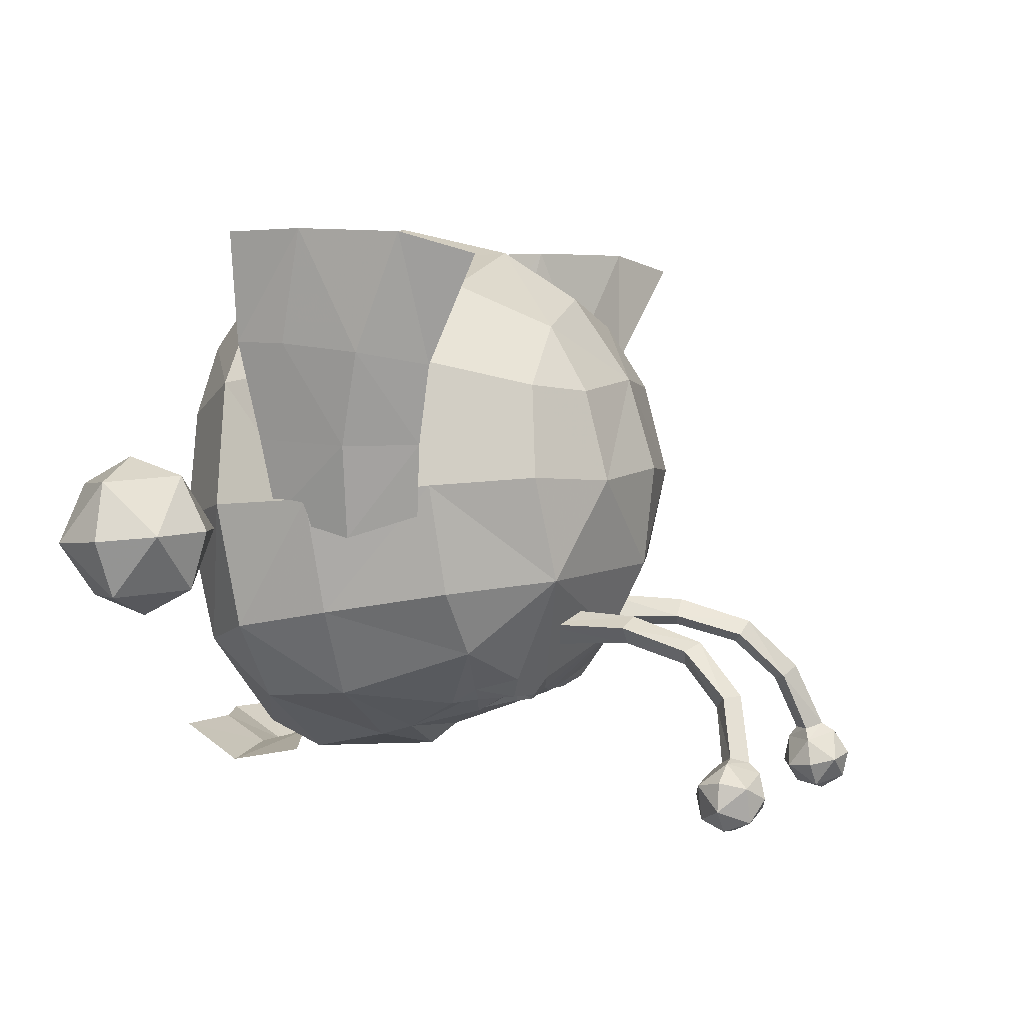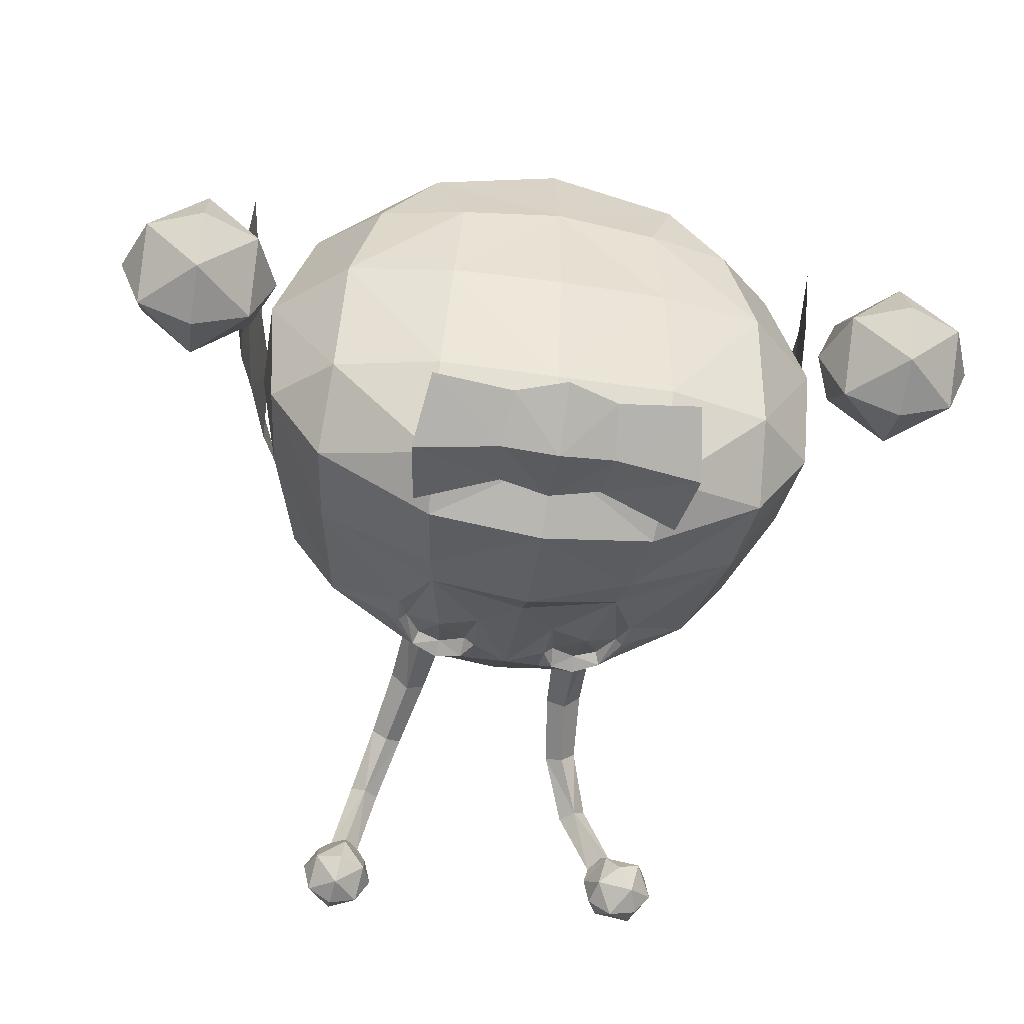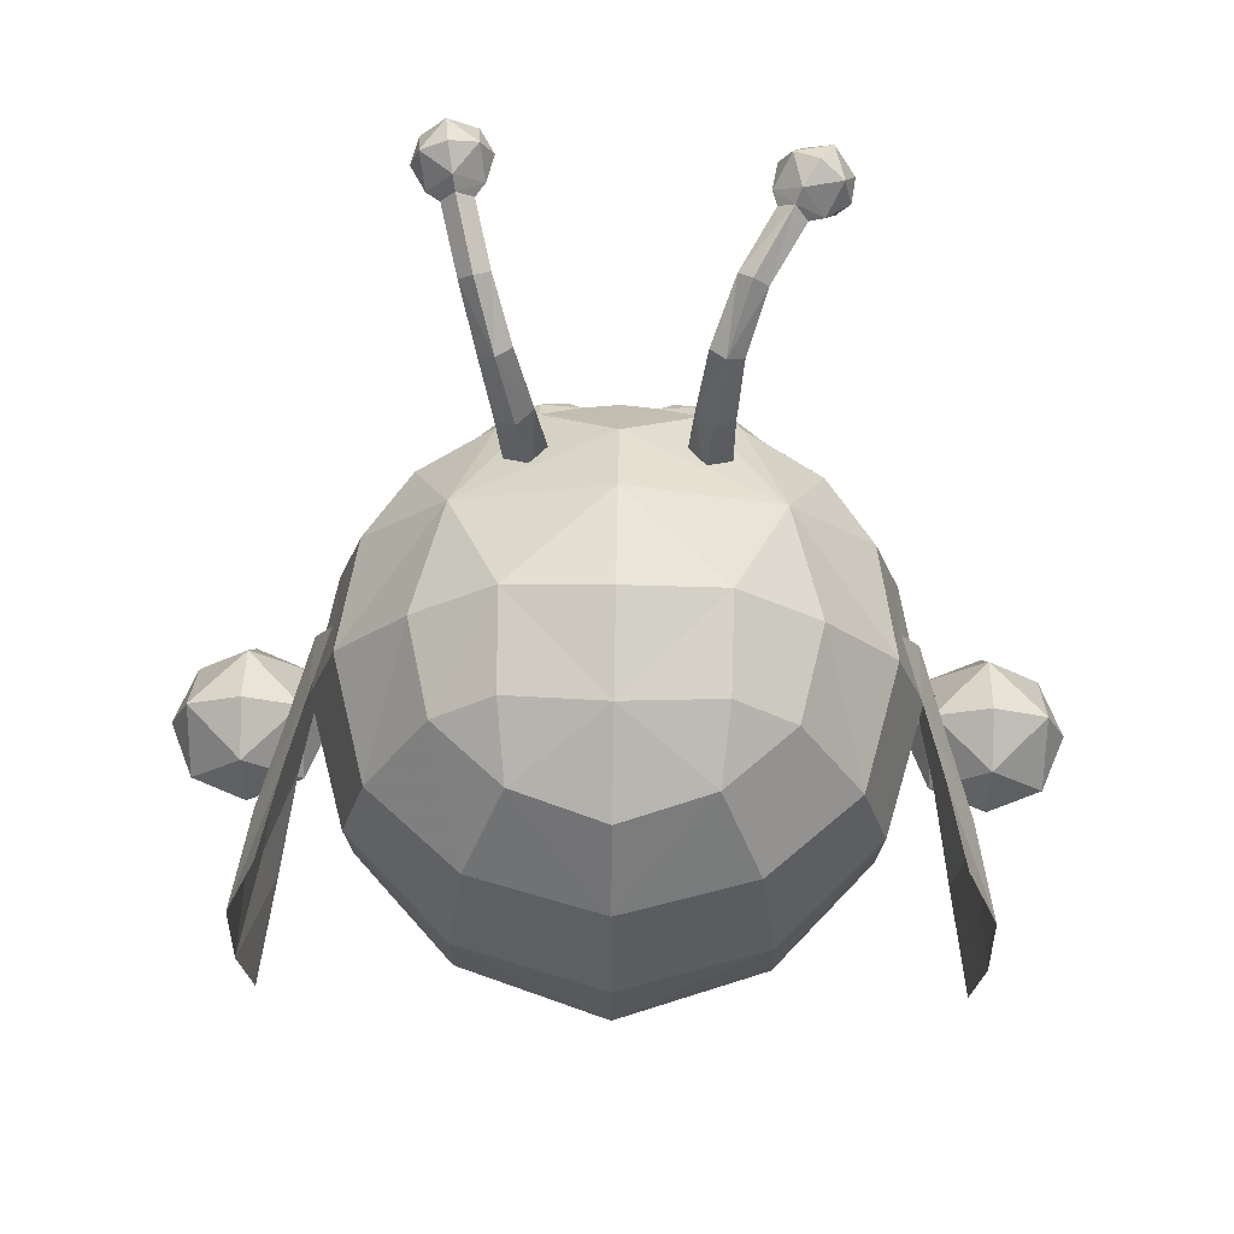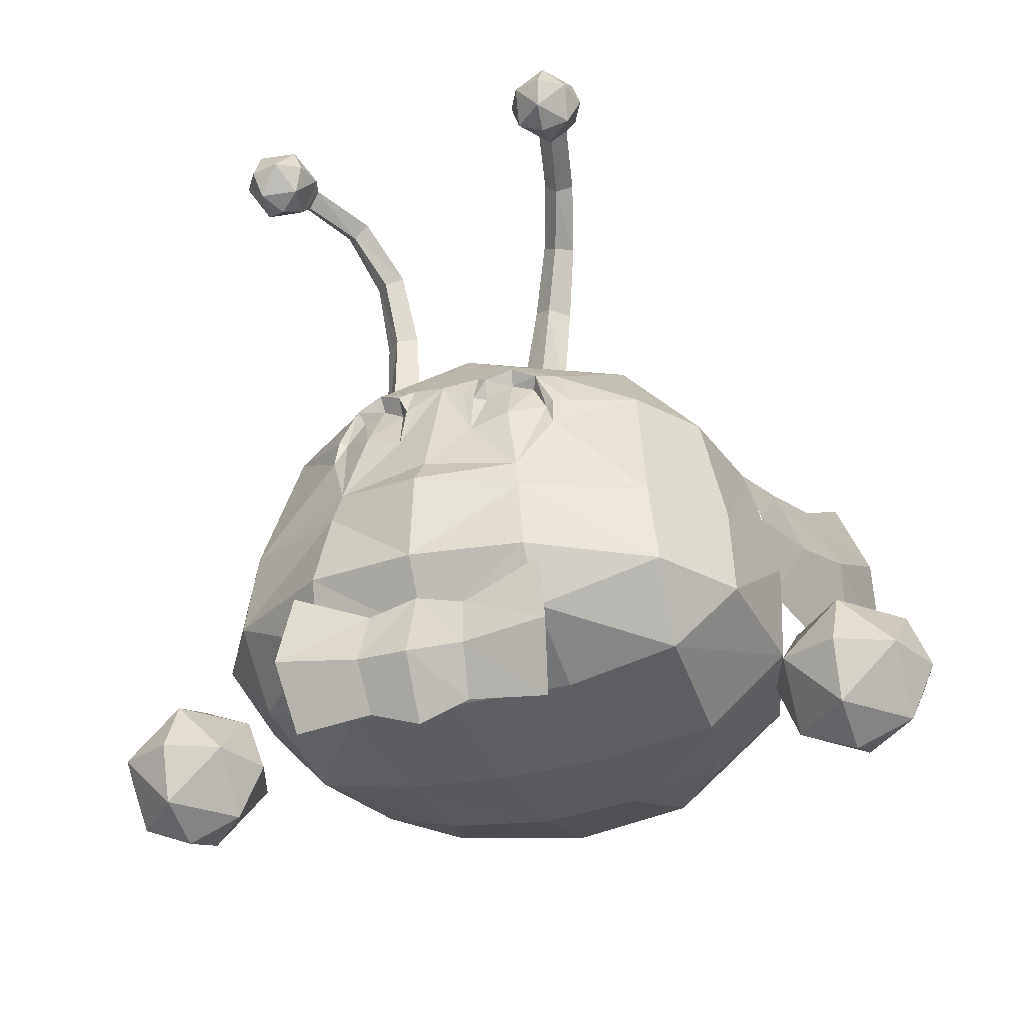
<metadata>
{"format":"obj","ext":"obj","renderer":"f3d","projection":"perspective","resolution":1024,"background":"white","views":[{"elev":4.3,"azim":-68.5,"up":"+Y"},{"elev":-51.6,"azim":171.1,"up":"+Y"},{"elev":63.3,"azim":-179.0,"up":"+Z"},{"elev":-28.7,"azim":21.2,"up":"+Z"}]}
</metadata>
<code>
g Object03
v 8.975 -12.64 31.49
v 7.518 -11.94 34.17
v 6.648 -13.35 33.53
v 7.921 -13.48 31.29
v 1e-06 19.91 15.5
v 10.03 16.38 15.35
v 8.589 11.49 10.86
v 3e-06 14.08 10.66
v -2e-06 20.34 22.11
v 9.889 17.39 22.12
v -1e-06 18.5 30.19
v -1e-06 15.06 35.72
v 6.158 13.04 36.13
v 8.817 15.96 30.05
v 14.16 -12.56 23.63
v 14.93 -12.92 18.21
v 18.49 -7.593 17.81
v 17.85 -6.461 24.01
v 10.11 -4.529 38.01
v 15.74 -5.132 32.12
v 17.02 2.353 31.46
v 12.17 2.726 37.24
v 12.64 -9.572 32.48
v 14.84 10.65 30.38
v 10.69 9.023 36.46
v 16.75 10.42 22.86
v 16.68 9.139 15.87
v 12.41 6.801 11.25
v 2.484 -14.32 32.16
v 1.628 -14.12 32.7
v 2.601 -15.05 29.25
v 6.668 -16.67 23.23
v -1e-06 -18.36 24.23
v -2e-06 -18.89 18.32
v 7.386 -17.74 18.37
v 7.7 -16.01 14.66
v -2e-06 -16.28 13.89
v 0 -10.89 11.11
v 7.766 -10.23 11.54
v 0 -2.293 9.247
v 7.281 -1.758 9.754
v 14.33 -0.5075 11.5
v 14.62 -9.12 13.63
v 1e-06 6.07 9.074
v 6.753 5.48 9.444
v 1e-06 6.07 9.074
v 6.753 5.48 9.444
v 7.281 -1.758 9.754
v 0 -2.293 9.247
v 19.3 1.374 23.32
v 19.25 0.8454 16.54
v 6.75 2.314 40.56
v 6.669 8.542 38.93
v 6.279 -16.04 25.33
v -1e-06 -16.75 26.19
v -1e-06 -4.079 41.08
v 0 9.24 39.87
v 0 2.876 41.82
v 2.41 -13.26 34.31
v 3.253 -13.99 33.62
v 4.932 -13.38 34.46
v 4.971 -12.13 35.34
v 0 -9.241 38.57
v 5.159 -14.77 30.21
v 4.791 -12.86 33.39
v 3.132 -13.48 32.32
v 8.088 -13.86 29.34
v 7.415 -13.29 30.95
v 6.324 -12.78 32.83
v -1e-06 -13.85 33.75
v -8.975 -12.64 31.49
v -7.921 -13.48 31.29
v -6.648 -13.35 33.53
v -7.518 -11.94 34.17
v -8.589 11.49 10.86
v -10.03 16.38 15.35
v -9.889 17.39 22.12
v -8.817 15.96 30.05
v -6.158 13.04 36.13
v -14.16 -12.56 23.63
v -17.85 -6.461 24.01
v -18.49 -7.593 17.81
v -14.93 -12.92 18.21
v -10.11 -4.529 38.01
v -12.17 2.726 37.24
v -17.02 2.353 31.46
v -15.74 -5.132 32.12
v -12.64 -9.572 32.48
v -10.69 9.023 36.46
v -14.84 10.65 30.38
v -16.75 10.42 22.86
v -12.41 6.801 11.25
v -16.68 9.139 15.87
v -2.484 -14.32 32.16
v -2.601 -15.05 29.25
v -1.628 -14.12 32.7
v -6.668 -16.67 23.23
v -7.386 -17.74 18.37
v -7.7 -16.01 14.66
v -7.766 -10.23 11.54
v -7.281 -1.758 9.754
v -14.33 -0.5075 11.5
v -14.62 -9.12 13.63
v -6.753 5.48 9.444
v -7.281 -1.758 9.754
v -6.753 5.48 9.444
v -19.3 1.374 23.32
v -19.25 0.8454 16.54
v -6.75 2.314 40.56
v -6.669 8.542 38.93
v -6.279 -16.04 25.33
v -2.41 -13.26 34.31
v -4.971 -12.13 35.34
v -4.932 -13.38 34.46
v -3.253 -13.99 33.62
v -5.159 -14.77 30.21
v -3.132 -13.48 32.32
v -4.791 -12.86 33.39
v -7.415 -13.29 30.95
v -8.088 -13.86 29.34
v -6.324 -12.78 32.83
v 4.944 -8.465 42.08
v 6.026 -7.324 42.08
v 5.162 -7.066 36.43
v 3.984 -8.6 35.73
v 6.831 -7.991 35.08
v 7.334 -8.012 41.58
v 6.175 -9.222 41.65
v 5.61 -9.623 34.33
v 8.373 -16.96 51.16
v 9.304 -16.99 50.2
v 9.384 -17.74 49.62
v 7.758 -17.73 51.46
v 6.087 -9.796 46.65
v 7.105 -8.861 47.03
v 8.164 -9.437 46.19
v 7.135 -10.42 45.95
v 8.264 -13.21 48.76
v 7.33 -12.91 49.69
v 9.421 -16.63 52.13
v 8.316 -12.22 50.35
v 10.34 -16.69 51.05
v 9.251 -12.53 49.43
v 9.555 -17.19 53.04
v 11.18 -17.2 51.2
v -4.415 -8.453 42.04
v -3.984 -8.6 35.73
v -5.162 -7.066 36.43
v -5.501 -7.321 42.14
v -6.831 -7.991 35.08
v -5.61 -9.623 34.33
v -5.674 -9.222 41.74
v -6.844 -8.02 41.77
v -8.848 -16.86 50.83
v -8.548 -17.83 51.03
v -9.934 -17.05 49.16
v -9.656 -16.45 49.85
v -6.069 -8.846 47.19
v -5.104 -9.81 46.75
v -7.186 -9.383 46.41
v -6.205 -10.39 46.1
v -6.618 -13 49.81
v -7.573 -13.07 48.86
v -7.474 -12.19 50.51
v -9.801 -16.32 51.81
v -10.6 -15.93 50.7
v -8.428 -12.26 49.56
v -10.18 -16.92 52.62
v -11.57 -16.14 50.75
v 10.04 -21.62 52
v 10.03 -20.63 53.6
v 8.223 -21.12 52
v 8.077 -19.12 53.44
v 7.283 -19.5 51.78
v 9.831 -18.78 54.03
v 11.66 -20.7 51.77
v 11.52 -18.68 53.21
v 12.15 -18.88 51.45
v 9.86 -21.19 50.17
v 11.35 -19.25 49.78
v 9.598 -19.59 49.19
v 7.913 -19.69 50.02
v 7.758 -17.73 51.46
v 9.555 -17.19 53.04
v 11.18 -17.2 51.2
v 9.384 -17.74 49.62
v -12.24 -20.61 50.74
v -10.39 -20.88 50.91
v -12.03 -19.97 52.5
v -8.881 -19.75 51.04
v -9.648 -19.35 52.71
v -11.19 -18.44 53.28
v -13.36 -19.11 50.62
v -12.61 -17.56 52.42
v -13.07 -17.21 50.63
v -11.72 -20.01 49.04
v -12.3 -17.61 48.96
v -10.76 -18.52 48.39
v -9.341 -19.4 49.25
v -8.548 -17.83 51.03
v -10.18 -16.92 52.62
v -11.57 -16.14 50.75
v -9.934 -17.05 49.16
f 1 2 3
f 3 4 1
f 5 6 7
f 7 8 5
f 5 9 10
f 10 6 5
f 11 12 13
f 13 14 11
f 11 14 10
f 10 9 11
f 15 16 17
f 17 18 15
f 19 20 21
f 21 22 19
f 18 20 23
f 23 15 18
f 22 21 24
f 24 25 22
f 14 24 26
f 26 10 14
f 7 6 27
f 27 28 7
f 26 27 6
f 6 10 26
f 29 30 31
f 32 33 34
f 34 35 32
f 36 37 38
f 38 39 36
f 38 40 41
f 41 39 38
f 42 43 39
f 39 41 42
f 44 8 7
f 7 45 44
f 35 34 37
f 37 36 35
f 46 47 48
f 48 49 46
f 14 13 25
f 25 24 14
f 21 50 26
f 26 24 21
f 50 51 27
f 27 26 50
f 27 51 42
f 42 28 27
f 52 22 25
f 25 53 52
f 18 50 21
f 21 20 18
f 54 55 33
f 33 32 54
f 15 32 16
f 52 56 19
f 52 53 57
f 57 58 52
f 58 56 52
f 36 39 43
f 16 43 17
f 52 19 22
f 57 13 12
f 59 60 61
f 61 62 59
f 45 7 28
f 41 45 42
f 36 16 35
f 50 17 51
f 17 43 51
f 51 43 42
f 56 63 19
f 28 42 45
f 25 13 53
f 53 13 57
f 19 23 20
f 17 50 18
f 16 36 43
f 32 35 16
f 15 54 32
f 64 65 66
f 66 31 64
f 60 65 61
f 54 67 68
f 3 61 65
f 65 69 3
f 66 60 29
f 54 15 67
f 31 55 54
f 29 60 59
f 59 30 29
f 29 31 66
f 66 65 60
f 69 68 3
f 2 62 61
f 61 3 2
f 4 3 68
f 4 67 1
f 67 15 23
f 23 1 67
f 1 23 2
f 2 19 62
f 59 63 70
f 59 70 30
f 70 55 31
f 31 30 70
f 68 67 4
f 59 62 63
f 62 19 63
f 31 54 64
f 64 68 69
f 69 65 64
f 54 68 64
f 23 19 2
f 71 72 73
f 73 74 71
f 5 8 75
f 75 76 5
f 5 76 77
f 77 9 5
f 11 78 79
f 79 12 11
f 11 9 77
f 77 78 11
f 80 81 82
f 82 83 80
f 84 85 86
f 86 87 84
f 81 80 88
f 88 87 81
f 85 89 90
f 90 86 85
f 78 77 91
f 91 90 78
f 75 92 93
f 93 76 75
f 91 77 76
f 76 93 91
f 94 95 96
f 97 98 34
f 34 33 97
f 99 100 38
f 38 37 99
f 38 100 101
f 101 40 38
f 102 101 100
f 100 103 102
f 44 104 75
f 75 8 44
f 98 99 37
f 37 34 98
f 46 49 105
f 105 106 46
f 78 90 89
f 89 79 78
f 86 90 91
f 91 107 86
f 107 91 93
f 93 108 107
f 93 92 102
f 102 108 93
f 109 110 89
f 89 85 109
f 81 87 86
f 86 107 81
f 111 97 33
f 33 55 111
f 80 83 97
f 109 84 56
f 109 57 110
f 57 109 58
f 58 109 56
f 99 103 100
f 83 82 103
f 109 85 84
f 57 12 79
f 112 113 114
f 114 115 112
f 104 92 75
f 101 102 104
f 99 98 83
f 107 108 82
f 82 108 103
f 108 102 103
f 56 84 63
f 92 104 102
f 89 110 79
f 110 57 79
f 84 87 88
f 82 81 107
f 83 103 99
f 97 83 98
f 80 97 111
f 116 95 117
f 117 118 116
f 115 114 118
f 111 119 120
f 73 121 118
f 118 114 73
f 117 94 115
f 111 120 80
f 95 111 55
f 94 96 112
f 112 115 94
f 94 117 95
f 117 115 118
f 121 73 119
f 74 73 114
f 114 113 74
f 72 119 73
f 72 71 120
f 120 71 88
f 88 80 120
f 71 74 88
f 74 113 84
f 112 70 63
f 112 96 70
f 70 96 95
f 95 55 70
f 119 72 120
f 112 63 113
f 113 63 84
f 95 116 111
f 116 118 121
f 121 119 116
f 111 116 119
f 88 74 84
f 122 123 124
f 124 125 122
f 126 127 128
f 128 129 126
f 123 127 126
f 126 124 123
f 130 131 132
f 132 133 130
f 122 134 135
f 135 123 122
f 136 137 128
f 128 127 136
f 135 136 127
f 127 123 135
f 125 129 128
f 128 122 125
f 134 137 138
f 138 139 134
f 139 130 140
f 140 141 139
f 142 131 138
f 138 143 142
f 140 142 143
f 143 141 140
f 130 139 138
f 138 131 130
f 133 144 140
f 140 130 133
f 142 145 132
f 132 131 142
f 140 144 145
f 145 142 140
f 139 141 135
f 135 134 139
f 136 143 138
f 138 137 136
f 135 141 143
f 143 136 135
f 134 122 128
f 128 137 134
f 146 147 148
f 148 149 146
f 150 151 152
f 152 153 150
f 149 148 150
f 150 153 149
f 154 155 156
f 156 157 154
f 146 149 158
f 158 159 146
f 160 153 152
f 152 161 160
f 158 149 153
f 153 160 158
f 147 146 152
f 152 151 147
f 159 162 163
f 163 161 159
f 162 164 165
f 165 154 162
f 166 167 163
f 163 157 166
f 165 164 167
f 167 166 165
f 154 157 163
f 163 162 154
f 155 154 165
f 165 168 155
f 166 157 156
f 156 169 166
f 165 166 169
f 169 168 165
f 162 159 158
f 158 164 162
f 160 161 163
f 163 167 160
f 158 160 167
f 167 164 158
f 159 161 152
f 152 146 159
f 170 171 172
f 172 173 174
f 172 171 173
f 171 175 173
f 170 176 171
f 171 177 175
f 171 176 177
f 176 178 177
f 170 179 176
f 176 180 178
f 176 179 180
f 179 181 180
f 170 172 179
f 179 182 181
f 179 172 182
f 172 174 182
f 183 174 173
f 183 173 184
f 184 173 175
f 184 175 177
f 184 177 185
f 185 177 178
f 185 178 180
f 185 180 186
f 186 180 181
f 186 181 182
f 186 182 183
f 183 182 174
f 187 188 189
f 188 190 191
f 188 191 189
f 189 191 192
f 187 189 193
f 189 192 194
f 189 194 193
f 193 194 195
f 187 193 196
f 193 195 197
f 193 197 196
f 196 197 198
f 187 196 188
f 196 198 199
f 196 199 188
f 188 199 190
f 200 191 190
f 200 201 191
f 201 192 191
f 201 194 192
f 201 202 194
f 202 195 194
f 202 197 195
f 202 203 197
f 203 198 197
f 203 199 198
f 203 200 199
f 200 190 199
g Object03
v 19.01 0.2063 20.99
v 20.03 5.413 20.37
v 20.27 5.065 26.61
v 18.84 -1.21 26.24
v 19.37 10.46 32.52
v 21.48 11.28 28.2
v 22.1 19.07 31.56
v 20.05 17.65 36.09
v 21.5 11.87 22.84
v 18.34 5.118 31.34
v 17.26 0.279 30.72
v 22.42 19.39 24.55
v 22.42 19.39 24.55
v 21.5 11.87 22.84
v 20.95 11.97 19.23
v 21.85 19.29 19.18
v -19.01 0.2062 20.99
v -18.84 -1.21 26.24
v -20.27 5.064 26.61
v -20.03 5.413 20.37
v -19.37 10.46 32.52
v -20.05 17.65 36.09
v -22.1 19.07 31.56
v -21.48 11.28 28.2
v -21.5 11.87 22.84
v -18.34 5.118 31.34
v -17.26 0.2789 30.72
v -22.42 19.39 24.55
v -22.42 19.39 24.55
v -21.85 19.29 19.18
v -20.95 11.97 19.23
v -21.5 11.87 22.84
v 20.03 5.413 20.37
v -20.03 5.413 20.37
f 204 205 206
f 206 207 204
f 208 209 210
f 210 211 208
f 212 209 206
f 206 205 212
f 213 214 207
f 207 206 213
f 209 212 215
f 215 210 209
f 209 208 213
f 213 206 209
f 216 217 218
f 218 219 216
f 220 221 222
f 222 223 220
f 224 225 226
f 226 227 224
f 228 223 222
f 222 227 228
f 229 222 221
f 221 230 229
f 227 226 231
f 231 228 227
f 227 222 229
f 229 224 227
f 232 233 234
f 234 235 232
f 217 236 218
f 235 234 237
g Object02
v 24.34 -6.353 13.79
v 24.36 -4.491 17.4
v 20.6 -4.783 13.67
v 20.63 -0.6877 17.09
v 19.07 -1.014 13.36
v 24.39 -0.5533 18.63
v 28.11 -4.825 13.65
v 28.14 -0.6897 17.07
v 29.68 -1.017 13.32
v 24.34 -5.117 9.918
v 28.11 -1.344 9.59
v 24.36 -1.478 8.053
v 20.61 -1.342 9.613
v 24.34 4.318 12.85
v 20.6 2.751 13.01
v 24.36 3.111 16.73
v 19.07 -1.014 13.36
v 20.63 -0.6877 17.09
v 24.39 -0.5533 18.63
v 28.11 2.789 12.98
v 28.14 -0.6897 17.07
v 29.68 -1.017 13.32
v 24.34 2.429 9.258
v 28.11 -1.344 9.59
v 24.36 -1.478 8.053
v 20.61 -1.342 9.613
f 238 239 240
f 240 241 242
f 240 239 241
f 239 243 241
f 238 244 239
f 239 245 243
f 239 244 245
f 244 246 245
f 238 247 244
f 244 248 246
f 244 247 248
f 247 249 248
f 238 240 247
f 247 250 249
f 247 240 250
f 240 242 250
f 251 252 253
f 252 254 255
f 252 255 253
f 253 255 256
f 251 253 257
f 253 256 258
f 253 258 257
f 257 258 259
f 251 257 260
f 257 259 261
f 257 261 260
f 260 261 262
f 251 260 252
f 260 262 263
f 260 263 252
f 252 263 254
g Object04
v -24.34 -6.353 13.79
v -20.6 -4.783 13.67
v -24.36 -4.491 17.4
v -19.07 -1.014 13.36
v -20.63 -0.6877 17.09
v -24.39 -0.5533 18.63
v -28.11 -4.825 13.65
v -28.14 -0.6897 17.07
v -29.68 -1.017 13.32
v -24.34 -5.117 9.918
v -28.11 -1.344 9.59
v -24.36 -1.478 8.053
v -20.61 -1.342 9.613
v -24.34 4.318 12.85
v -24.36 3.111 16.73
v -20.6 2.751 13.01
v -20.63 -0.6877 17.09
v -19.07 -1.014 13.36
v -24.39 -0.5533 18.63
v -28.11 2.789 12.98
v -28.14 -0.6897 17.07
v -29.68 -1.017 13.32
v -24.34 2.429 9.258
v -28.11 -1.344 9.59
v -24.36 -1.478 8.053
v -20.61 -1.342 9.613
f 264 265 266
f 265 267 268
f 265 268 266
f 266 268 269
f 264 266 270
f 266 269 271
f 266 271 270
f 270 271 272
f 264 270 273
f 270 272 274
f 270 274 273
f 273 274 275
f 264 273 265
f 273 275 276
f 273 276 265
f 265 276 267
f 277 278 279
f 279 280 281
f 279 278 280
f 278 282 280
f 277 283 278
f 278 284 282
f 278 283 284
f 283 285 284
f 277 286 283
f 283 287 285
f 283 286 287
f 286 288 287
f 277 279 286
f 286 289 288
f 286 279 289
f 279 281 289
g Object01
v 3.255 -17.54 15
v 3.632 -18.44 11.72
v 9.25 -18.85 12.31
v 8.565 -17.92 17.09
v -4e-06 -17.6 15.8
v -4e-06 -19.01 11.48
v 8.571 -16.57 8.069
v 3.342 -16.72 8.557
v -3e-06 -16.61 7.459
v -3.255 -17.54 15
v -8.565 -17.92 17.09
v -9.25 -18.85 12.31
v -3.632 -18.44 11.72
v -8.571 -16.57 8.069
v -3.342 -16.72 8.557
f 290 291 292
f 292 293 290
f 294 295 291
f 291 290 294
f 296 292 291
f 291 297 296
f 297 291 295
f 295 298 297
f 299 300 301
f 301 302 299
f 294 299 302
f 302 295 294
f 303 304 302
f 302 301 303
f 304 298 295
f 295 302 304

</code>
